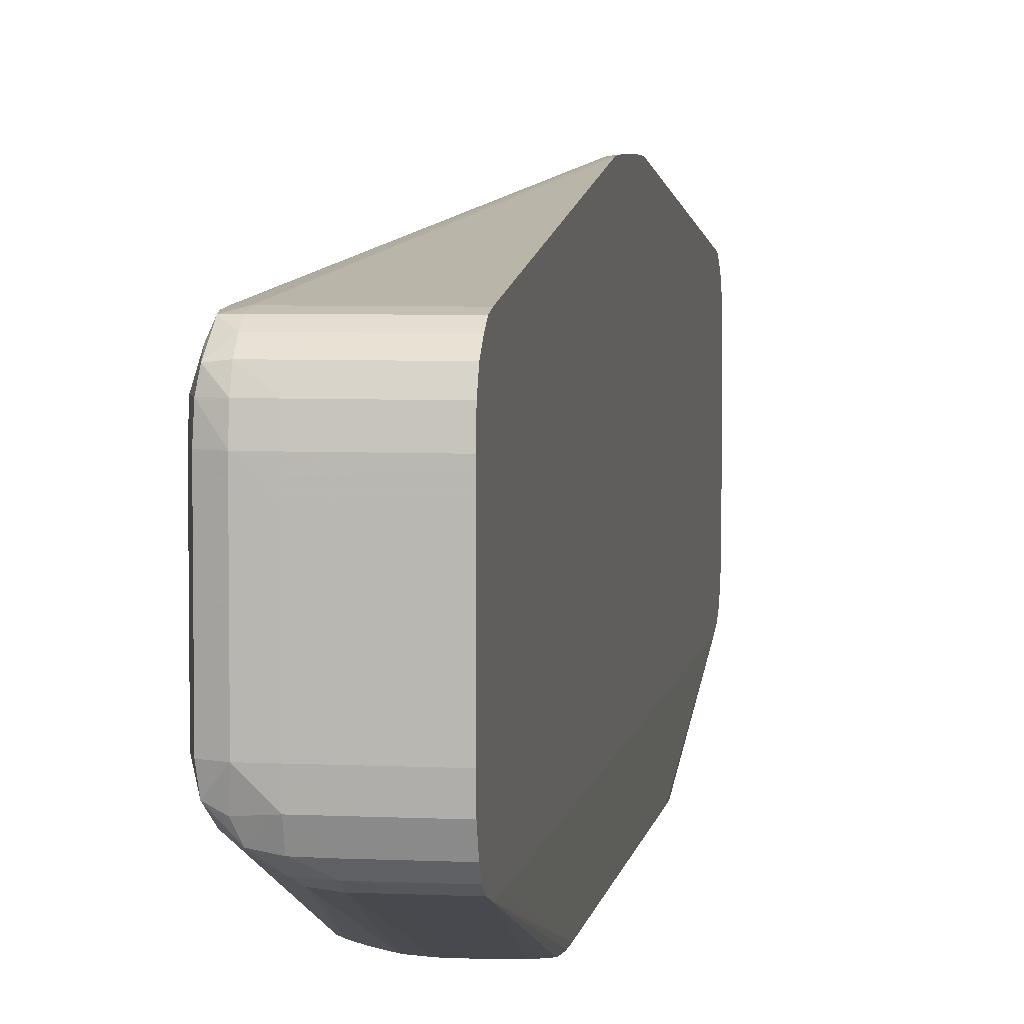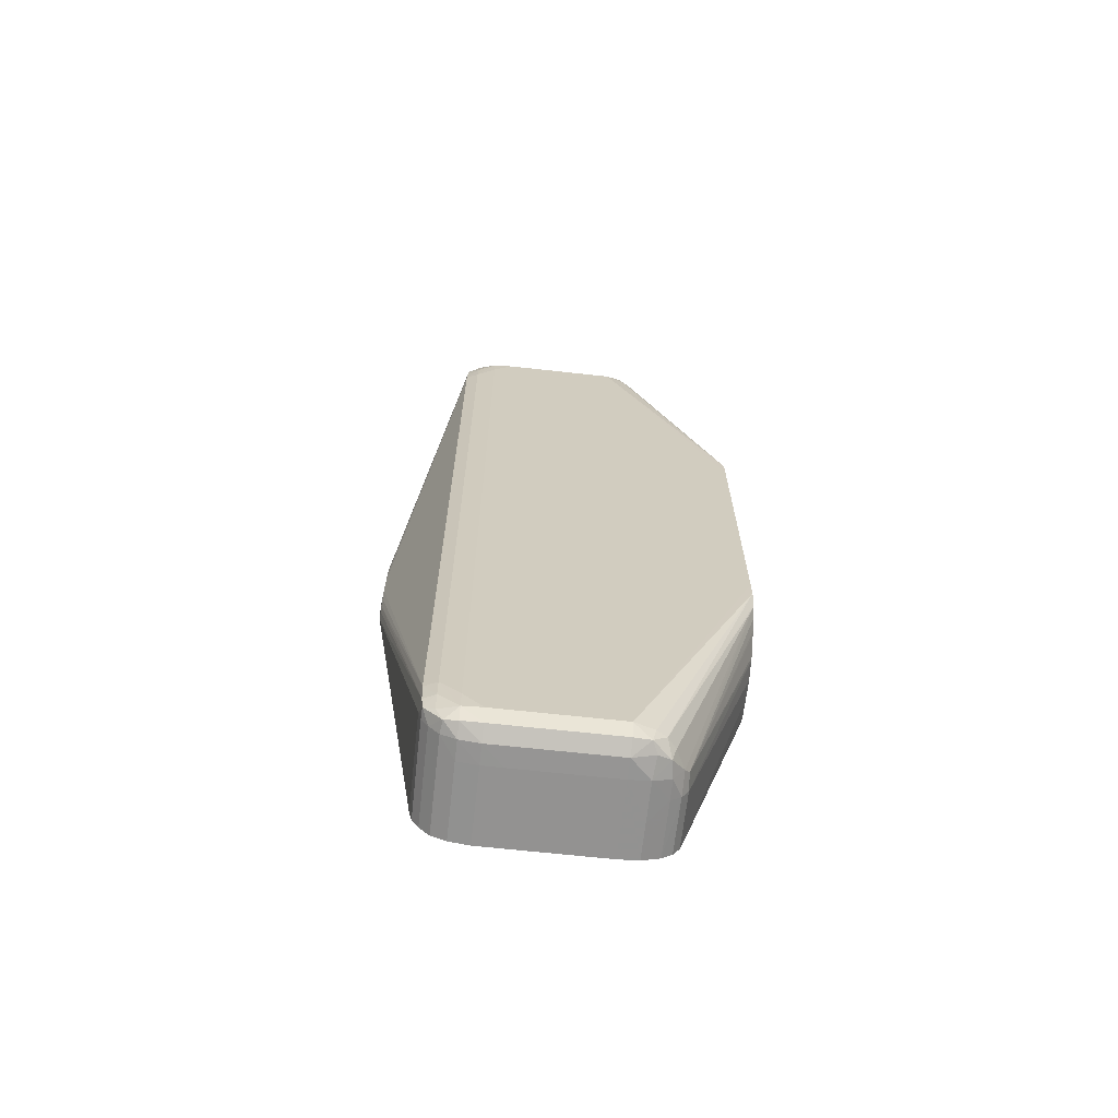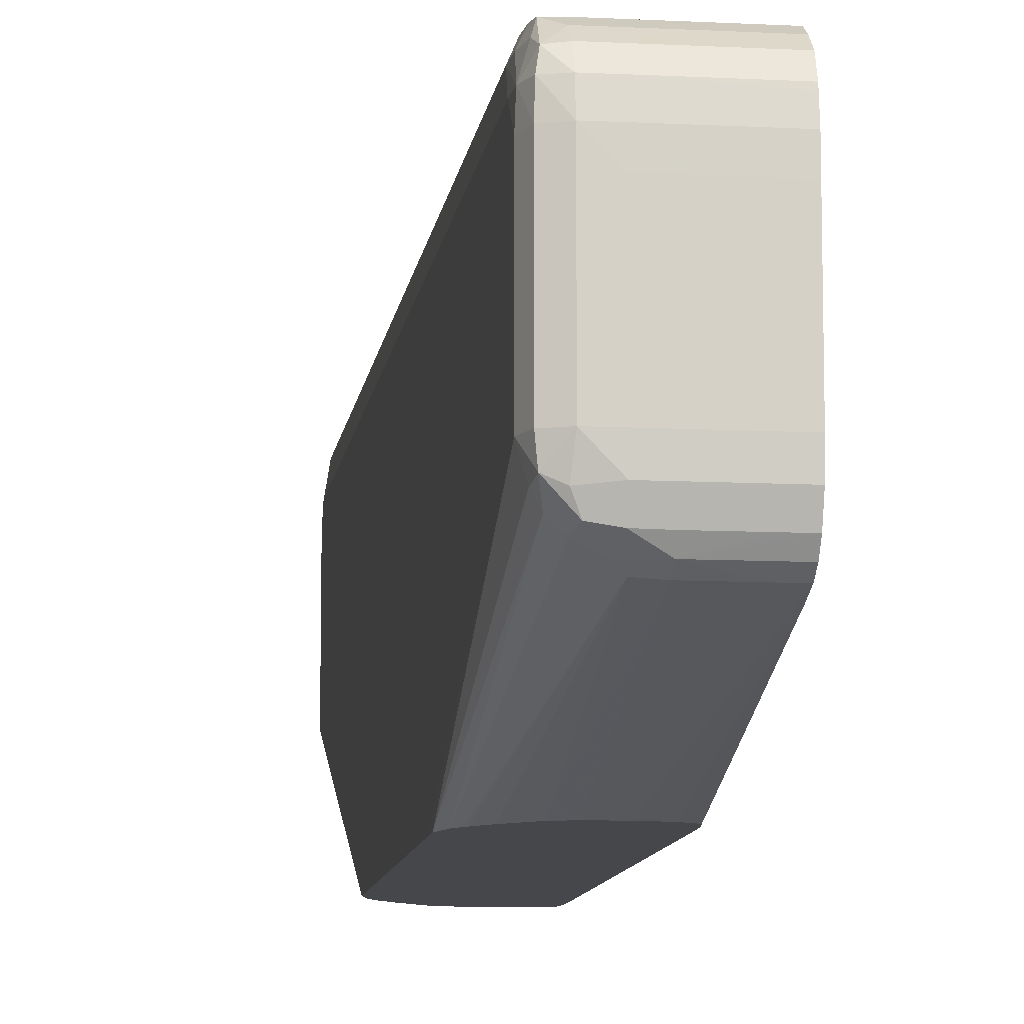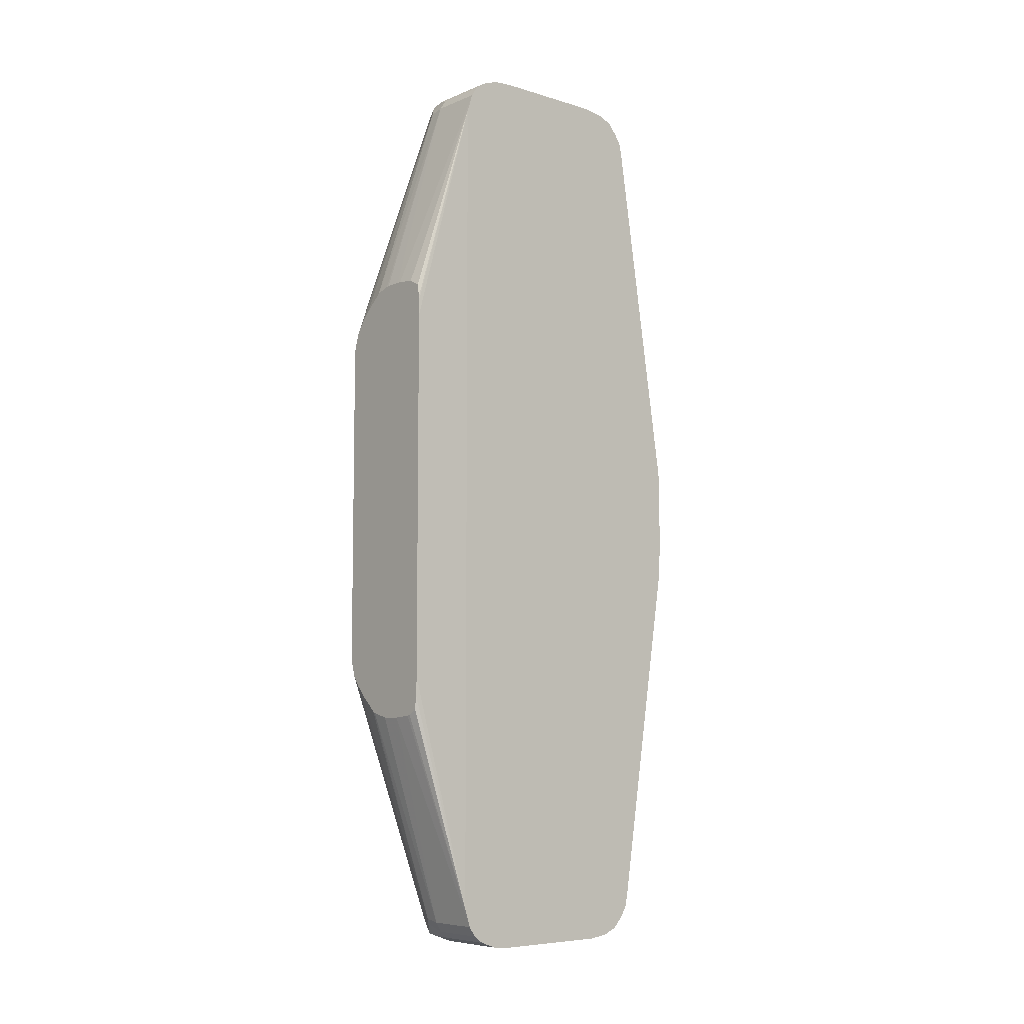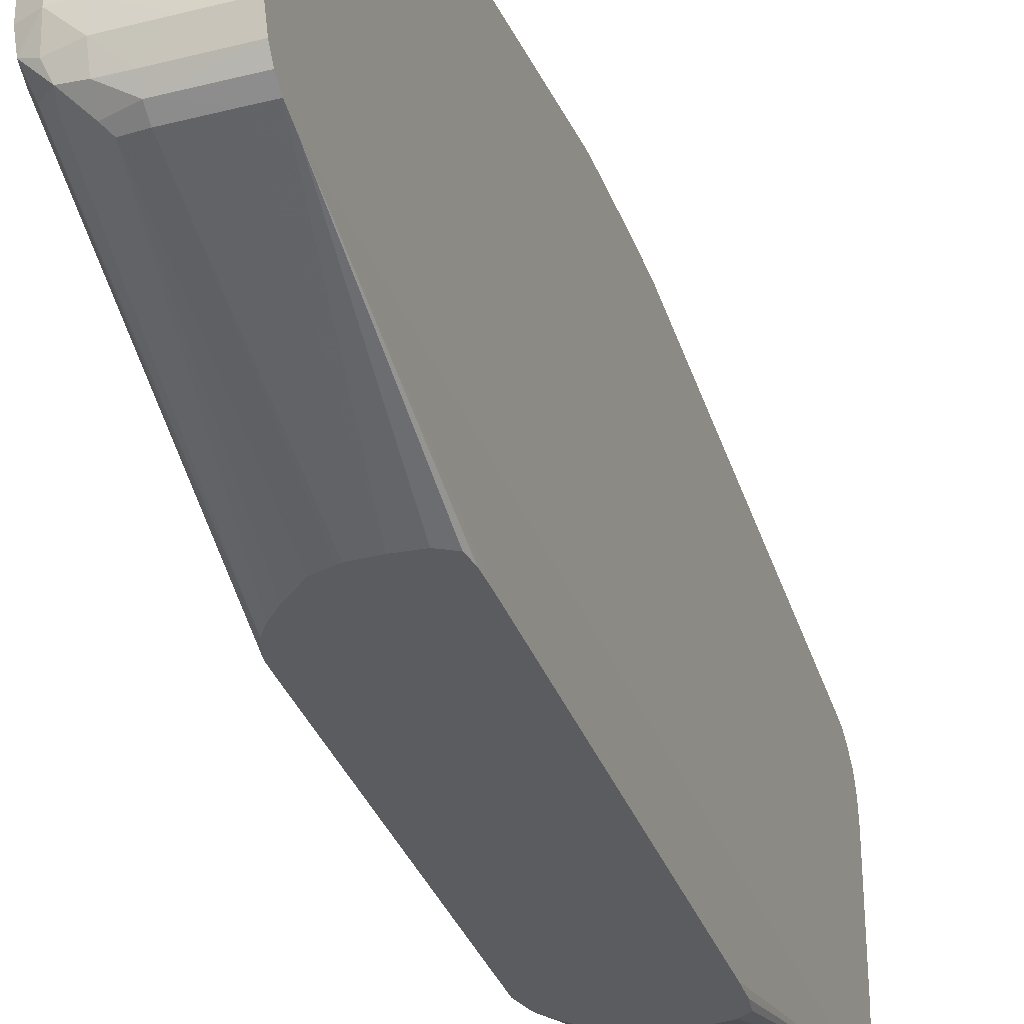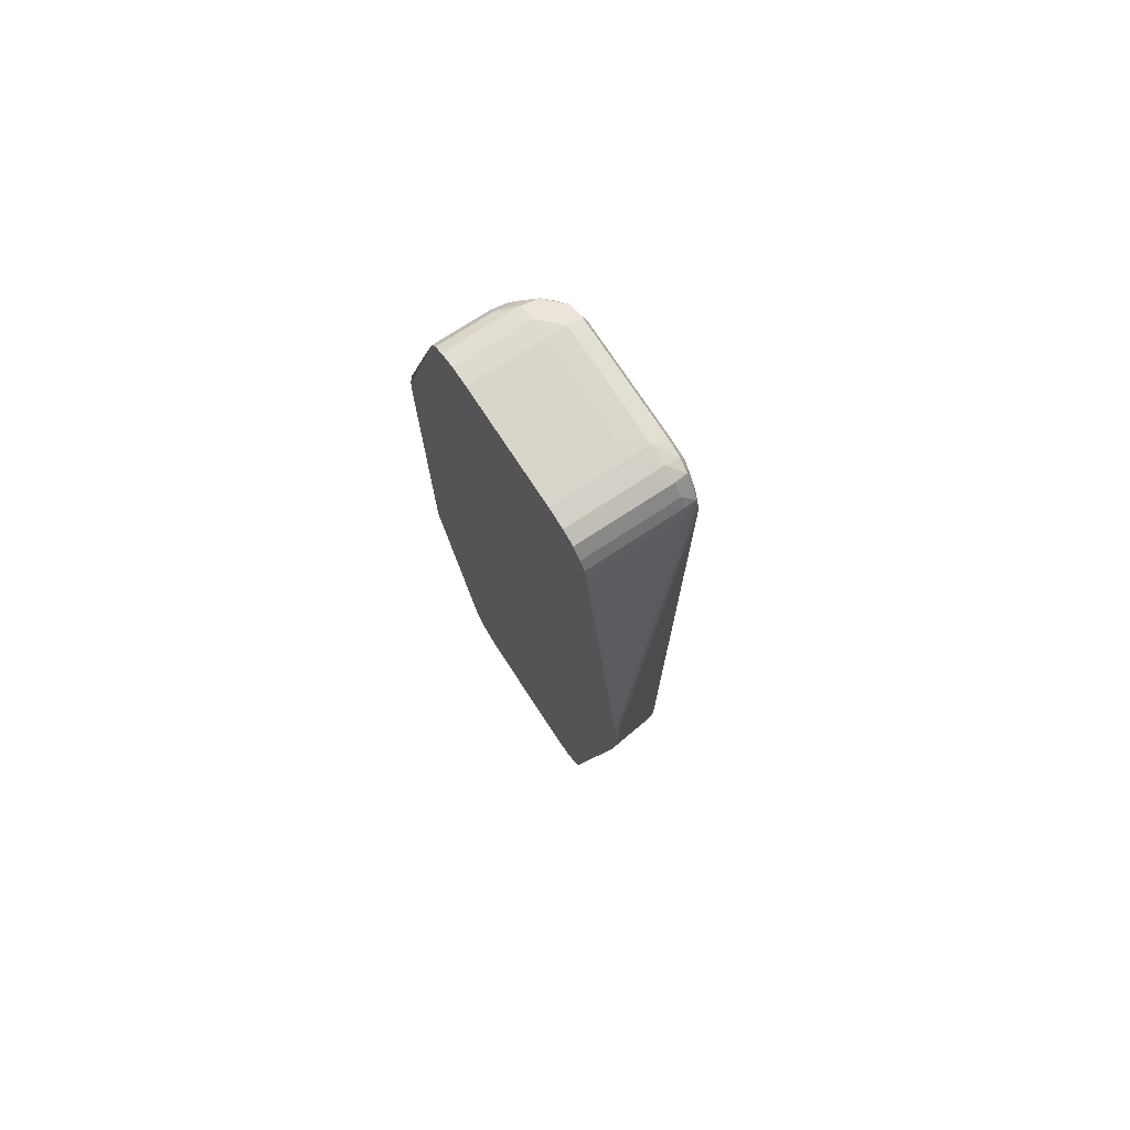
<metadata>
{"format":"obj","ext":"obj","renderer":"f3d","projection":"perspective","resolution":1024,"background":"white","views":[{"elev":5.3,"azim":-171.3,"up":"+Z"},{"elev":-66.5,"azim":83.7,"up":"+Y"},{"elev":-10.4,"azim":172.5,"up":"+Z"},{"elev":-7.0,"azim":-130.7,"up":"+Y"},{"elev":-34.6,"azim":-161.1,"up":"+Z"},{"elev":74.2,"azim":-33.2,"up":"+Y"}]}
</metadata>
<code>
v 0.05823 0.001396 0.1194
v 0.05922 0.001396 0.1193
v 0.05823 0.002456 0.1194
v 0.05823 -0.001396 0.1194
v 0.0735 0.05728 0.1111
v 0.05919 0.004189 0.1193
v 0.05823 0.004189 0.1194
v 0.05922 -0.001396 0.1193
v 0.05823 -0.004189 0.1194
v 0.07427 0.05728 0.1094
v 0.07413 0.06009 0.1094
v 0.07336 0.06009 0.111
v 0.05912 0.006477 0.1192
v 0.0735 -0.05728 0.1111
v 0.05823 0.005107 0.1194
v 0.05919 -0.004189 0.1193
v 0.05823 -0.007033 0.1193
v 0.05912 -0.006477 0.1192
v 0.07454 0.06009 0.1066
v 0.07443 0.06288 0.1066
v 0.07427 -0.05728 0.1094
v 0.07314 0.06168 0.1109
v 0.07362 0.06271 0.1093
v 0.0716 0.06009 0.1113
v 0.059 0.008339 0.1191
v 0.05823 0.007033 0.1193
v 0.07336 -0.06009 0.111
v 0.07413 -0.06009 0.1094
v 0.05823 -0.008985 0.1192
v 0.059 -0.008339 0.1191
v 0.07454 0.06288 0.1038
v 0.07454 -0.06009 0.1066
v 0.07377 0.06511 0.1038
v 0.07366 0.06493 0.1066
v 0.07337 0.06459 0.1084
v 0.07443 -0.06288 0.1066
v 0.0716 0.06317 0.11
v 0.0716 0.06177 0.1109
v 0.06322 0.06178 0.1109
v 0.06601 0.06009 0.1113
v 0.05823 0.007563 0.1193
v 0.0716 -0.06009 0.1113
v 0.07314 -0.06168 0.1109
v 0.07362 -0.06271 0.1093
v 0.05823 -0.06009 0.1113
v 0.06601 -0.06009 0.1113
v 0.07454 0.06288 0.08701
v 0.07454 -0.06288 0.1038
v 0.07377 0.06511 0.08701
v 0.0716 0.06599 0.1038
v 0.0716 0.0656 0.1066
v 0.0716 0.06476 0.1086
v 0.07337 -0.06459 0.1084
v 0.07366 -0.06493 0.1066
v 0.07377 -0.06511 0.1038
v 0.06322 0.06318 0.11
v 0.05823 0.06208 0.1107
v 0.05823 0.06178 0.1109
v 0.05823 0.06009 0.1113
v 0.06322 -0.06178 0.1109
v 0.0716 -0.06177 0.1109
v 0.0716 -0.06317 0.11
v 0.05823 -0.06142 0.111
v 0.07377 0.06288 0.08422
v 0.07351 0.06483 0.08469
v 0.07454 0.02096 0.06962
v 0.07452 0.02375 0.06962
v 0.07454 -0.06288 0.08701
v 0.0716 0.06599 0.08701
v 0.06881 0.06602 0.1038
v 0.06881 0.06604 0.101
v 0.06881 0.06562 0.1066
v 0.06601 0.06476 0.1086
v 0.0716 -0.06476 0.1086
v 0.0716 -0.0656 0.1066
v 0.0716 -0.06599 0.1038
v 0.07377 -0.06511 0.08701
v 0.05823 0.06318 0.11
v 0.05823 0.06352 0.1097
v 0.05823 -0.06178 0.1109
v 0.06322 -0.06318 0.11
v 0.07299 0.06288 0.08283
v 0.07113 0.06472 0.08216
v 0.07188 0.06522 0.08394
v 0.07454 -0.02096 0.06962
v 0.07375 0.02631 0.06962
v 0.07351 -0.06483 0.08469
v 0.07377 -0.06288 0.08422
v 0.07452 -0.02375 0.06962
v 0.07453 -0.02314 0.06962
v 0.06881 0.0658 0.08421
v 0.06881 0.06604 0.08701
v 0.05823 0.06602 0.1038
v 0.05823 0.06571 0.106
v 0.05823 0.06604 0.101
v 0.05823 0.06562 0.1066
v 0.05823 0.06476 0.1086
v 0.06601 -0.06476 0.1086
v 0.05823 -0.06544 0.107
v 0.06881 -0.06562 0.1066
v 0.06881 -0.06602 0.1038
v 0.06881 -0.06604 0.101
v 0.0716 -0.06599 0.08701
v 0.05823 -0.06318 0.11
v 0.05823 -0.06442 0.1089
v 0.07159 0.06288 0.08163
v 0.06881 0.06494 0.08178
v 0.06908 0.06302 0.08031
v 0.07301 0.02739 0.06962
v 0.07113 -0.06472 0.08216
v 0.07299 -0.06288 0.08283
v 0.07188 -0.06522 0.08394
v 0.07392 -0.02577 0.06962
v 0.06322 0.06582 0.08421
v 0.06601 0.06494 0.08174
v 0.05823 0.06604 0.08701
v 0.05823 -0.06476 0.1086
v 0.05823 -0.06562 0.1066
v 0.05823 -0.06602 0.1038
v 0.05823 -0.06604 0.101
v 0.06881 -0.06604 0.08701
v 0.06881 -0.0658 0.08421
v 0.06601 0.06394 0.08034
v 0.06834 0.06218 0.07963
v 0.07276 0.02771 0.06962
v 0.06881 -0.06494 0.08178
v 0.06908 -0.06302 0.08031
v 0.07159 -0.06288 0.08163
v 0.07375 -0.02631 0.06962
v 0.05823 0.06582 0.08421
v 0.06042 0.06494 0.08175
v 0.05823 -0.06604 0.08701
v 0.06322 -0.06582 0.08421
v 0.06601 -0.06494 0.08174
v 0.06042 0.06393 0.08035
v 0.05823 0.06494 0.08175
v 0.06601 0.06253 0.07943
v 0.06042 0.06253 0.07943
v 0.07123 0.02935 0.06962
v 0.06966 0.0307 0.06962
v 0.06853 0.03169 0.06962
v 0.06601 -0.06394 0.08034
v 0.06834 -0.06218 0.07963
v 0.07276 -0.02771 0.06962
v 0.05823 -0.06582 0.08421
v 0.06042 -0.06494 0.08175
v 0.05823 0.06392 0.08035
v 0.06647 0.03231 0.06962
v 0.06601 0.0324 0.06962
v 0.06376 0.03241 0.06962
v 0.06322 0.03241 0.06962
v 0.05823 0.06252 0.07943
v 0.06601 -0.06253 0.07943
v 0.05823 -0.06494 0.08175
v 0.06042 -0.06393 0.08035
v 0.06042 -0.06253 0.07943
v 0.06853 -0.03169 0.06962
v 0.06894 -0.03145 0.06962
v 0.07123 -0.02935 0.06962
v 0.07157 -0.02901 0.06962
v 0.05823 0.06009 0.07865
v 0.06052 0.03215 0.06962
v 0.06322 -0.03241 0.06962
v 0.06601 -0.0324 0.06962
v 0.05823 -0.06392 0.08035
v 0.05823 -0.06252 0.07943
v 0.05823 0.05948 0.07862
v 0.05881 0.0312 0.06962
v 0.05875 0.03085 0.06962
v 0.05853 0.02935 0.06962
v 0.0585 0.02873 0.06962
v 0.05846 0.02654 0.06962
v 0.06268 -0.03236 0.06962
v 0.05823 -0.06061 0.07882
v 0.05823 0.05728 0.07859
v 0.05846 -0.02654 0.06962
v 0.06052 -0.03215 0.06962
v 0.05823 -0.06009 0.07865
v 0.05823 -0.05728 0.07859
v 0.05853 -0.02935 0.06962
v 0.06008 -0.03204 0.06962
v 0.05881 -0.0312 0.06962
f 1 2 3
f 1 3 7
f 1 7 15
f 1 15 26
f 1 26 41
f 1 41 59
f 1 59 58
f 1 58 57
f 1 57 78
f 1 78 79
f 1 79 97
f 1 97 96
f 1 96 94
f 1 94 93
f 1 93 95
f 1 95 116
f 1 116 130
f 1 130 136
f 1 136 147
f 1 147 152
f 1 152 161
f 1 161 167
f 1 167 175
f 1 175 179
f 1 179 178
f 1 178 174
f 1 174 166
f 1 166 165
f 1 165 154
f 1 154 145
f 1 145 132
f 1 132 120
f 1 120 119
f 1 119 118
f 1 118 99
f 1 99 117
f 1 117 105
f 1 105 104
f 1 104 80
f 1 80 63
f 1 63 45
f 1 45 29
f 1 29 17
f 1 17 9
f 1 9 4
f 1 4 8
f 1 8 2
f 2 5 6
f 2 6 7
f 2 7 3
f 2 8 14
f 2 14 5
f 4 9 8
f 5 10 11
f 5 11 12
f 5 12 13
f 5 13 6
f 5 14 21
f 5 21 10
f 6 13 15
f 6 15 7
f 8 9 16
f 8 16 14
f 9 17 18
f 9 18 16
f 10 19 20
f 10 20 11
f 10 21 32
f 10 32 19
f 11 22 12
f 11 20 23
f 11 23 22
f 12 22 24
f 12 24 25
f 12 25 13
f 13 25 26
f 13 26 15
f 14 16 18
f 14 18 27
f 14 27 28
f 14 28 21
f 17 29 18
f 18 29 30
f 18 30 27
f 19 31 20
f 19 32 48
f 19 48 68
f 19 68 85
f 19 85 66
f 19 66 47
f 19 47 31
f 20 31 33
f 20 33 34
f 20 34 35
f 20 35 23
f 21 28 36
f 21 36 32
f 22 23 35
f 22 35 37
f 22 37 38
f 22 38 24
f 24 38 39
f 24 39 40
f 24 40 41
f 24 41 25
f 25 41 26
f 27 42 43
f 27 43 28
f 27 30 29
f 27 29 42
f 28 43 44
f 28 44 36
f 29 45 46
f 29 46 42
f 31 47 49
f 31 49 33
f 32 36 48
f 33 49 69
f 33 69 50
f 33 50 34
f 34 50 51
f 34 51 35
f 35 51 52
f 35 52 37
f 36 44 53
f 36 53 54
f 36 54 55
f 36 55 48
f 37 56 39
f 37 39 38
f 37 52 56
f 39 56 57
f 39 57 58
f 39 58 59
f 39 59 40
f 40 59 41
f 42 46 60
f 42 60 61
f 42 61 43
f 43 61 62
f 43 62 53
f 43 53 44
f 45 63 46
f 46 63 60
f 47 64 65
f 47 65 49
f 47 66 67
f 47 67 64
f 48 55 77
f 48 77 68
f 49 65 69
f 50 70 51
f 50 69 92
f 50 92 71
f 50 71 70
f 51 70 72
f 51 72 52
f 52 73 56
f 52 72 73
f 53 74 75
f 53 75 54
f 53 62 74
f 54 75 76
f 54 76 55
f 55 76 103
f 55 103 77
f 56 78 57
f 56 73 79
f 56 79 78
f 60 63 80
f 60 80 104
f 60 104 81
f 60 81 62
f 60 62 61
f 62 81 74
f 64 82 65
f 64 67 82
f 65 83 84
f 65 84 69
f 65 82 83
f 66 85 90
f 66 90 89
f 66 89 113
f 66 113 129
f 66 129 144
f 66 144 160
f 66 160 159
f 66 159 158
f 66 158 157
f 66 157 164
f 66 164 163
f 66 163 173
f 66 173 177
f 66 177 181
f 66 181 182
f 66 182 180
f 66 180 176
f 66 176 172
f 66 172 171
f 66 171 170
f 66 170 169
f 66 169 168
f 66 168 162
f 66 162 151
f 66 151 150
f 66 150 149
f 66 149 148
f 66 148 141
f 66 141 140
f 66 140 139
f 66 139 125
f 66 125 109
f 66 109 86
f 66 86 67
f 67 86 82
f 68 77 87
f 68 87 88
f 68 88 89
f 68 89 90
f 68 90 85
f 69 91 92
f 69 84 91
f 70 93 94
f 70 94 72
f 70 71 95
f 70 95 93
f 71 92 116
f 71 116 95
f 72 94 96
f 72 96 97
f 72 97 73
f 73 97 79
f 74 81 98
f 74 98 99
f 74 99 100
f 74 100 75
f 75 100 101
f 75 101 76
f 76 101 102
f 76 102 121
f 76 121 103
f 77 103 87
f 81 104 105
f 81 105 98
f 82 106 83
f 82 86 106
f 83 107 91
f 83 91 84
f 83 106 108
f 83 108 107
f 86 109 108
f 86 108 106
f 87 110 111
f 87 111 88
f 87 103 112
f 87 112 110
f 88 111 89
f 89 111 113
f 91 114 92
f 91 107 115
f 91 115 114
f 92 114 130
f 92 130 116
f 98 105 117
f 98 117 99
f 99 118 100
f 100 118 119
f 100 119 101
f 101 119 120
f 101 120 102
f 102 120 132
f 102 132 121
f 103 122 112
f 103 121 122
f 107 108 123
f 107 123 115
f 108 109 124
f 108 124 123
f 109 125 124
f 110 112 122
f 110 122 126
f 110 126 127
f 110 127 128
f 110 128 111
f 111 128 129
f 111 129 113
f 114 115 130
f 115 123 131
f 115 131 130
f 121 133 122
f 121 132 145
f 121 145 133
f 122 133 134
f 122 134 126
f 123 135 136
f 123 136 131
f 123 124 137
f 123 137 138
f 123 138 135
f 124 125 139
f 124 139 140
f 124 140 141
f 124 141 137
f 126 134 142
f 126 142 127
f 127 143 129
f 127 129 128
f 127 142 143
f 129 143 144
f 130 131 136
f 133 145 134
f 134 146 142
f 134 145 146
f 135 147 136
f 135 138 152
f 135 152 147
f 137 141 148
f 137 148 149
f 137 149 150
f 137 150 151
f 137 151 138
f 138 151 152
f 142 153 143
f 142 146 154
f 142 154 155
f 142 155 156
f 142 156 153
f 143 153 157
f 143 157 158
f 143 158 159
f 143 159 160
f 143 160 144
f 145 154 146
f 151 161 152
f 151 162 161
f 153 163 164
f 153 164 157
f 153 156 163
f 154 165 155
f 155 165 166
f 155 166 156
f 156 166 163
f 161 162 168
f 161 168 169
f 161 169 170
f 161 170 171
f 161 171 172
f 161 172 167
f 163 166 174
f 163 174 173
f 167 172 175
f 172 176 179
f 172 179 175
f 173 174 177
f 174 178 177
f 176 180 178
f 176 178 179
f 177 178 181
f 178 180 182
f 178 182 181

</code>
